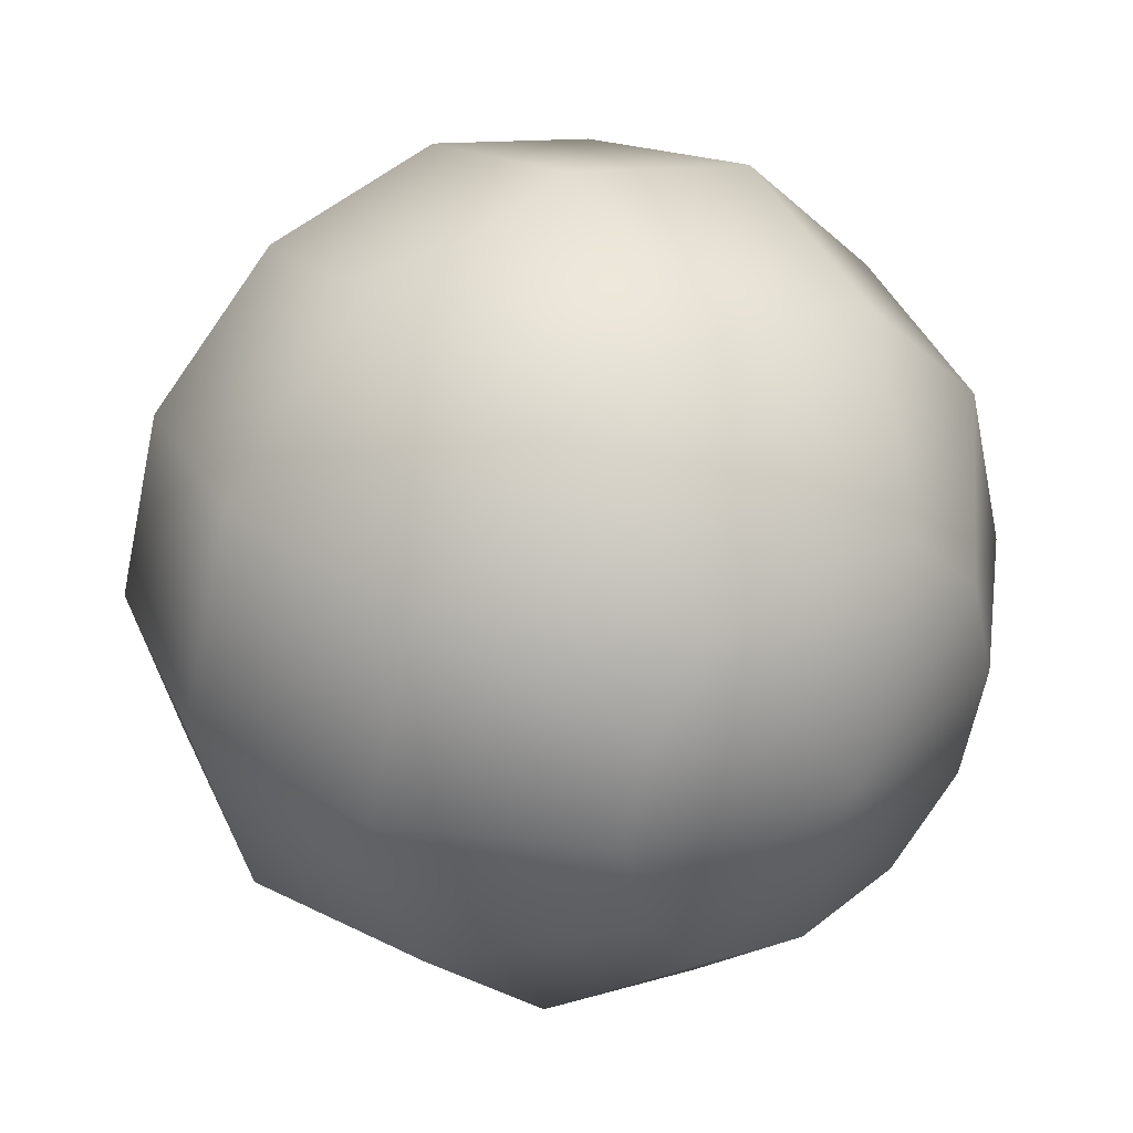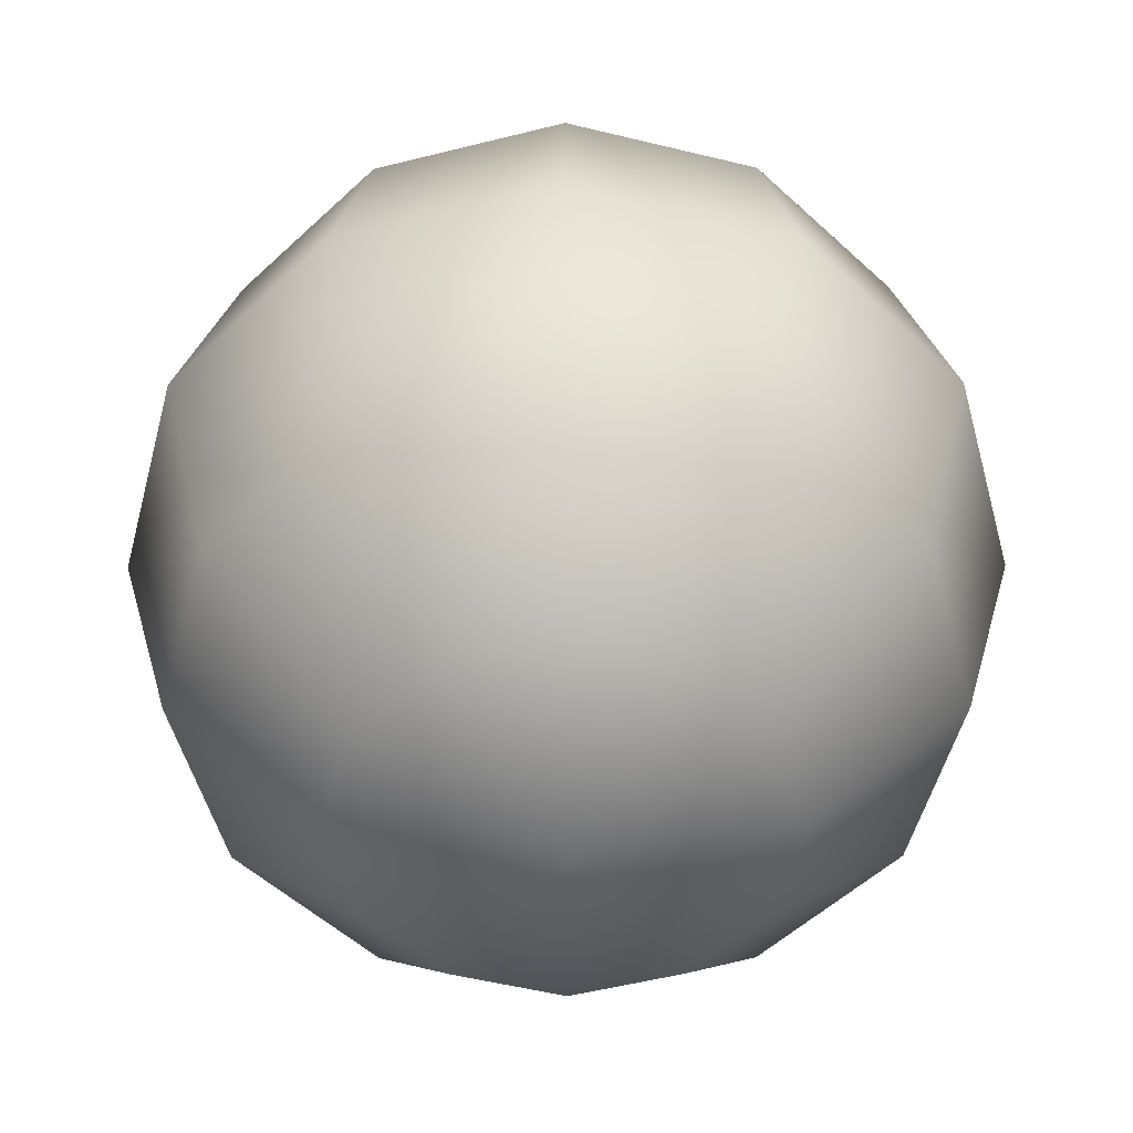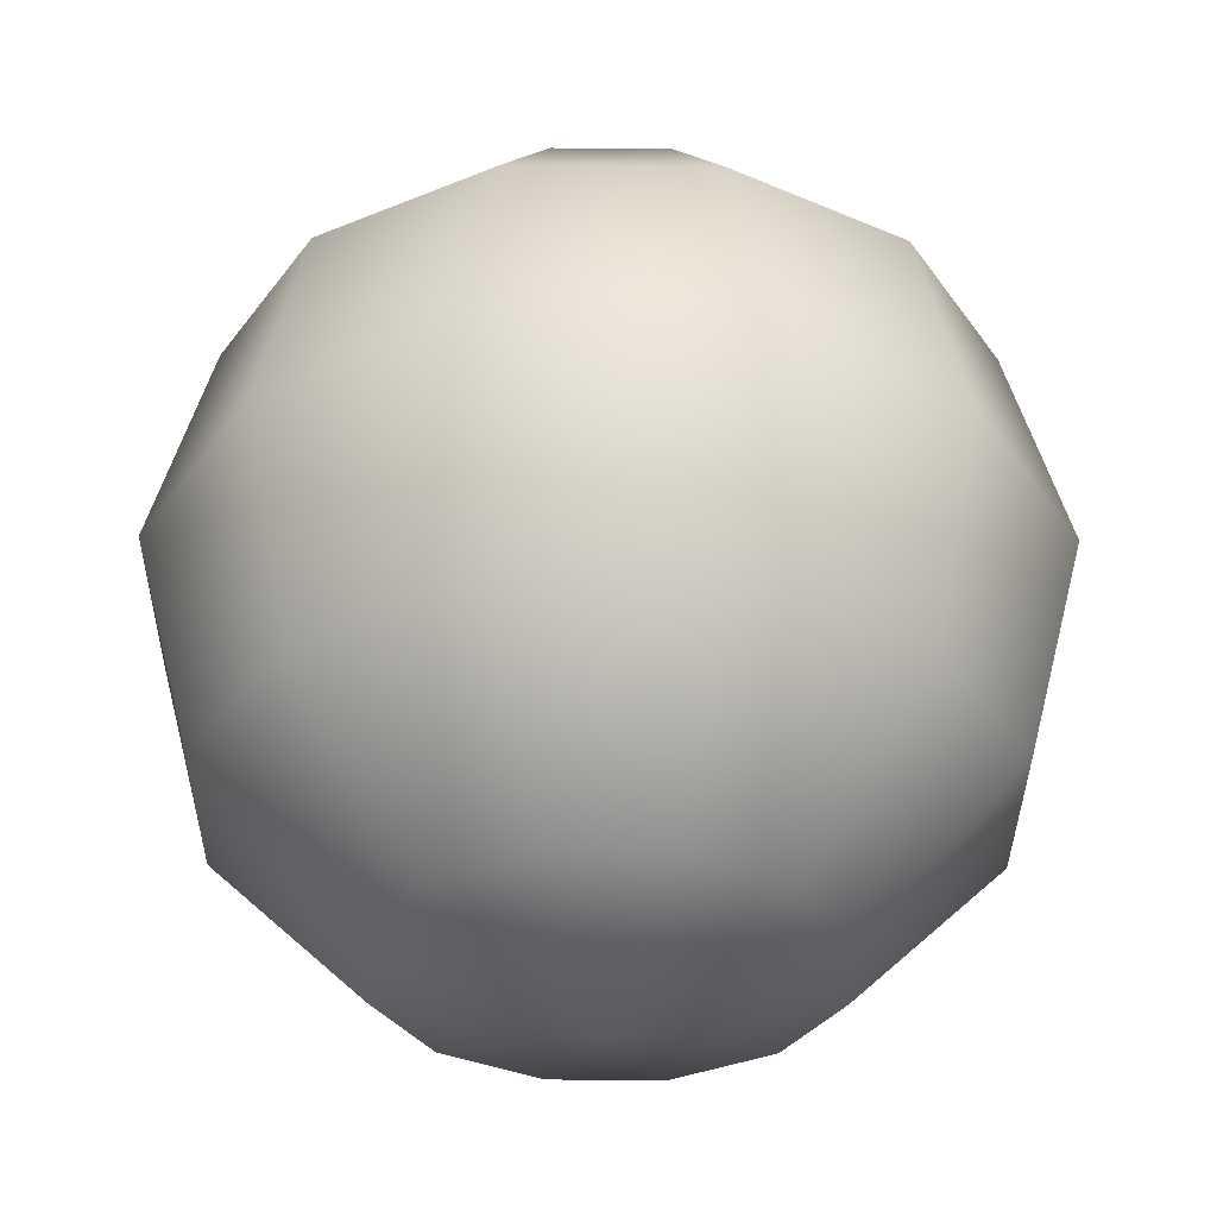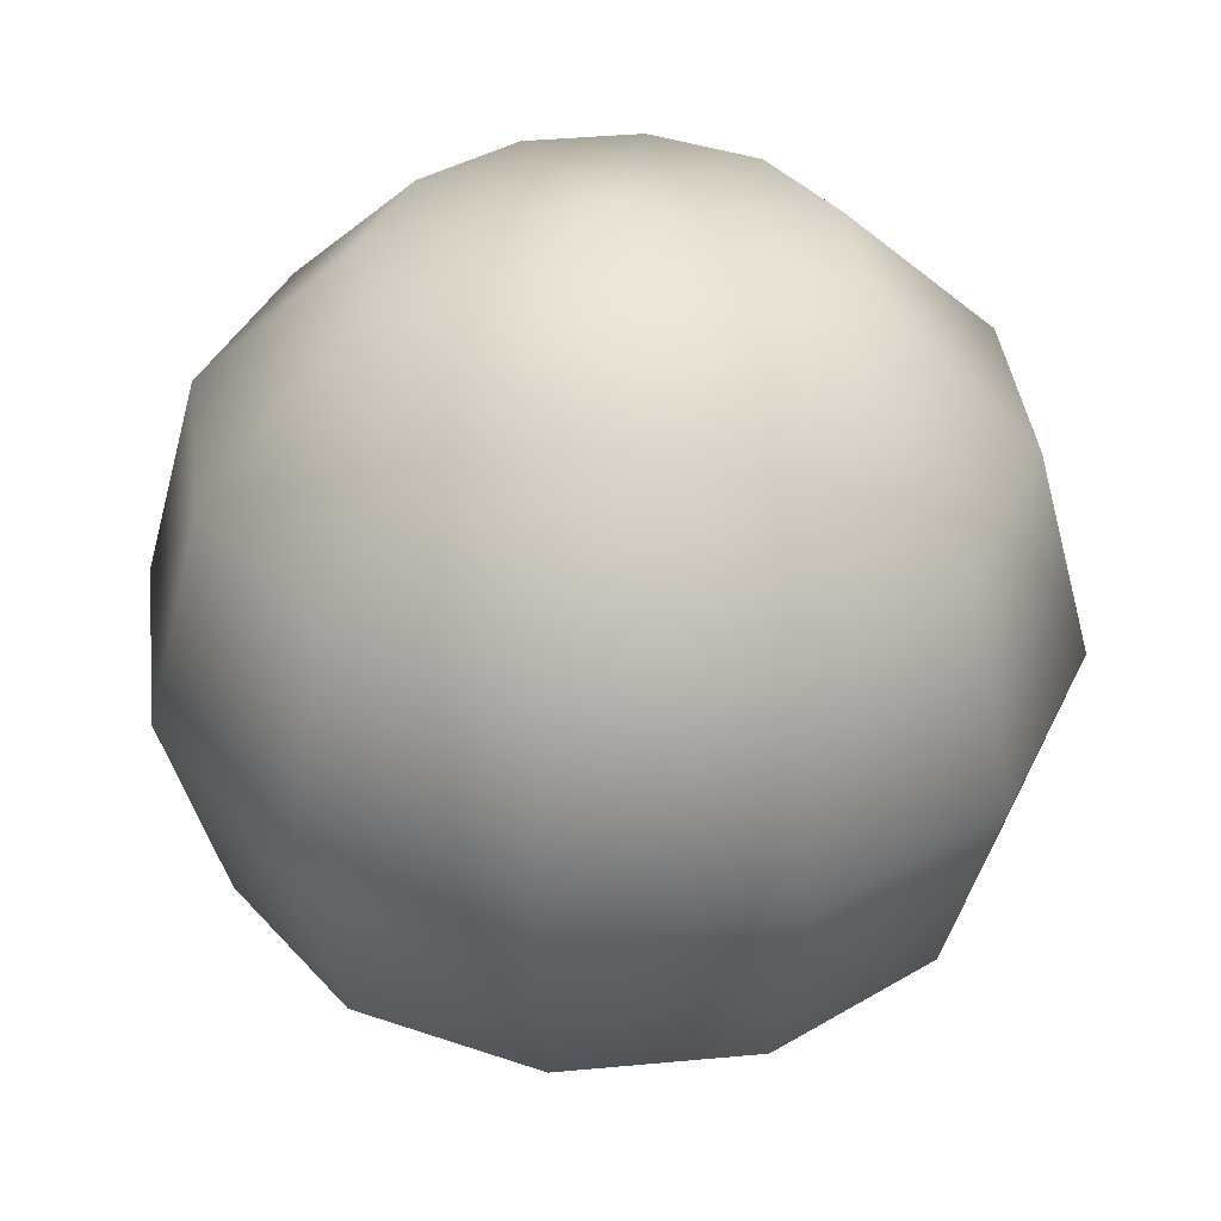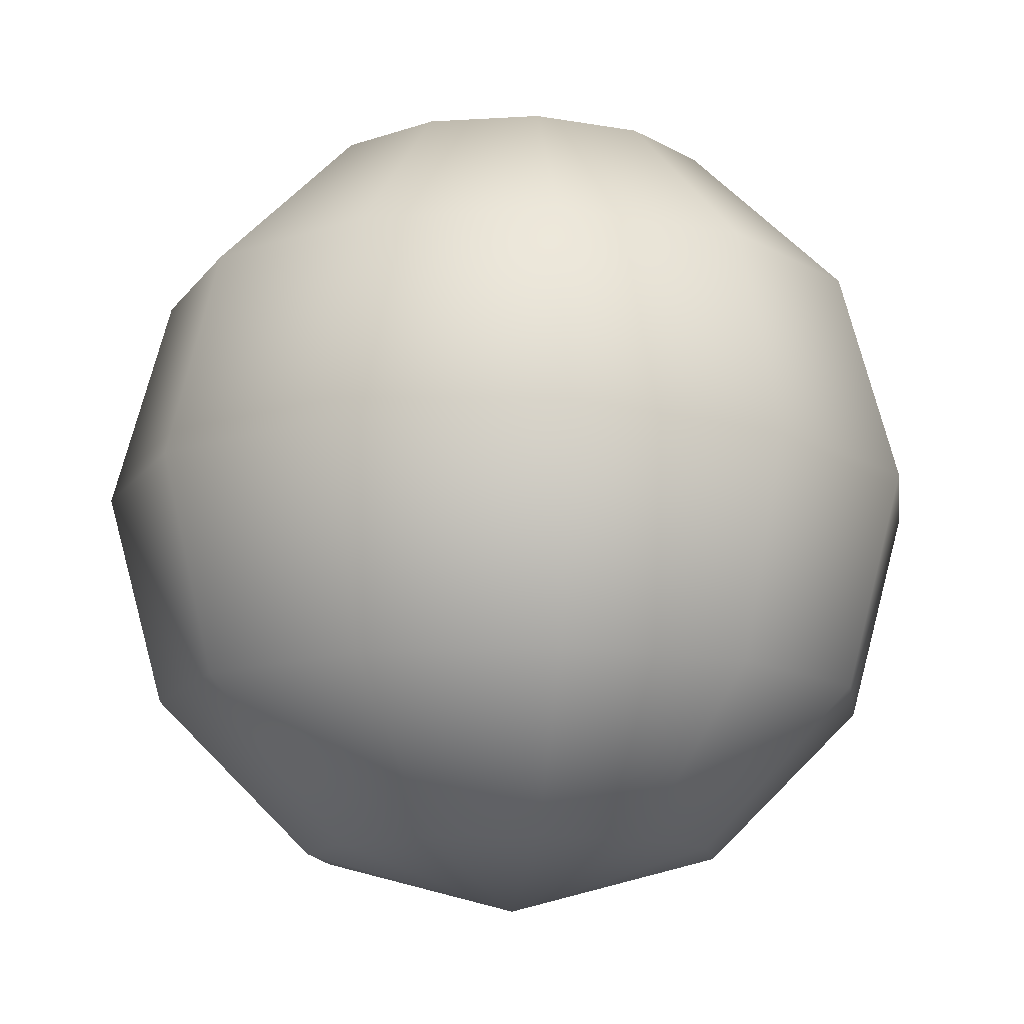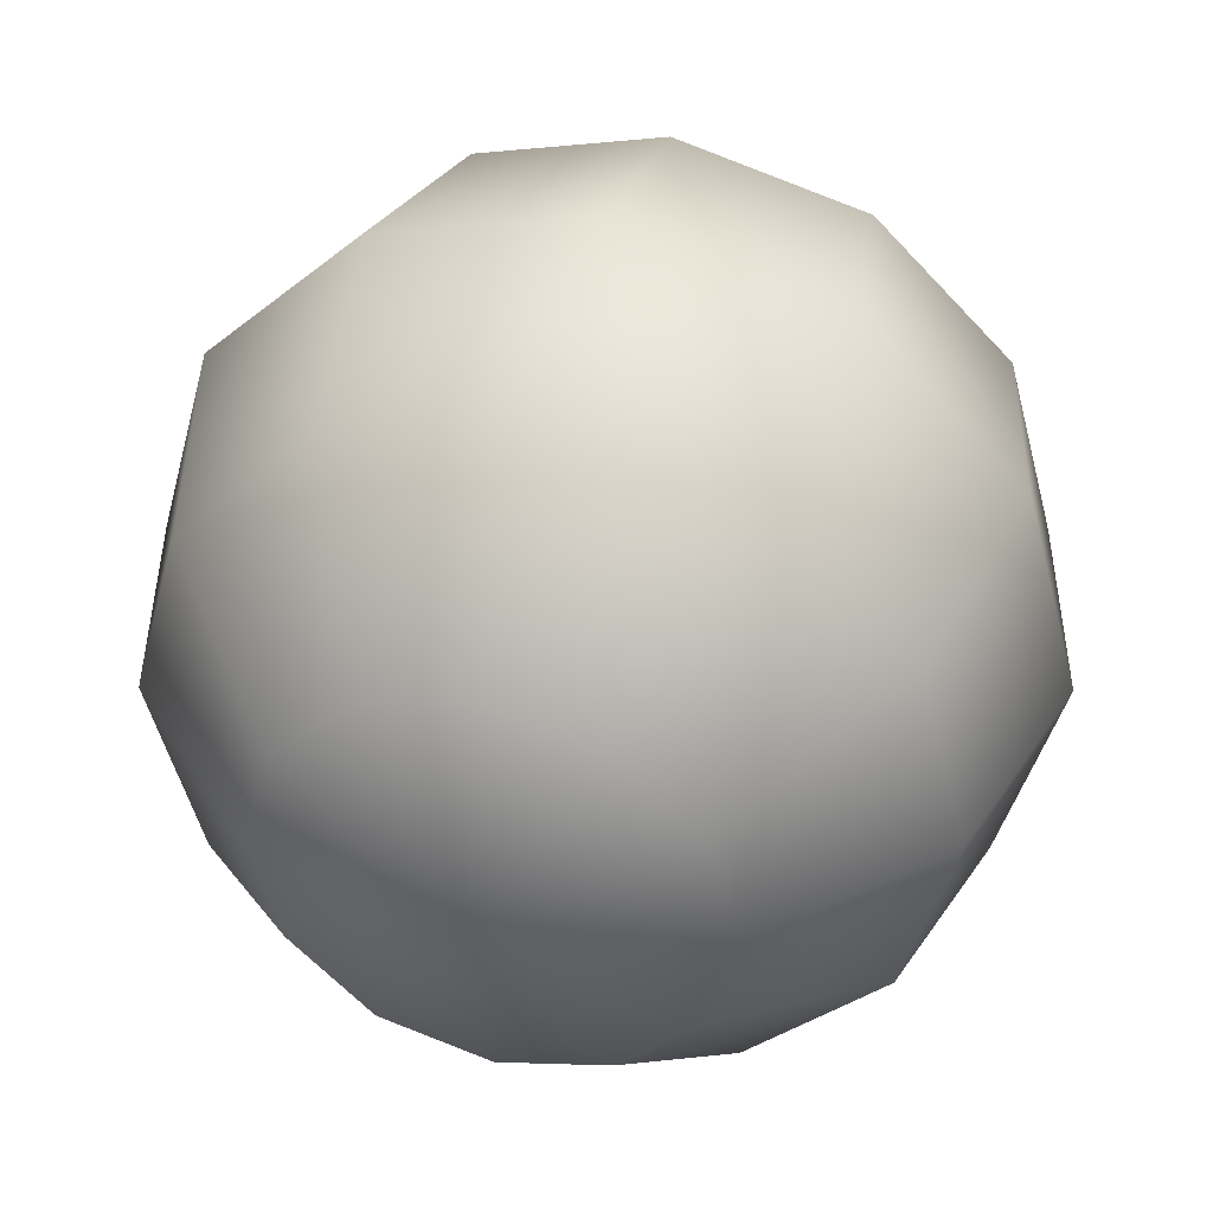
<metadata>
{"format":"obj","ext":"obj","renderer":"f3d","projection":"perspective","resolution":1024,"background":"white","views":[{"elev":34.6,"azim":143.5,"up":"+Y"},{"elev":-52.6,"azim":30.2,"up":"+Z"},{"elev":-33.8,"azim":14.5,"up":"+Z"},{"elev":38.6,"azim":128.3,"up":"+Z"},{"elev":-13.1,"azim":-127.0,"up":"+Z"},{"elev":41.3,"azim":-164.7,"up":"+Y"}]}
</metadata>
<code>
g SeparateMesh_Monster_GoblinMetro_Model_Metro_Goblin_Head
v -0.08542 -0.00985 2.778
v -0.09876 -0.002148 2.721
v -0.05668 0.03994 2.721
v -0.1142 -0.05964 2.721
v -0.04897 0.0266 2.778
v 0.0008146 0.05534 2.721
v 0.0008146 0.03994 2.778
v -0.02793 -0.00985 2.82
v 0.0506 0.0266 2.778
v 0.05831 0.03994 2.721
v 0.1004 -0.002148 2.721
v 0.0008146 -0.002148 2.82
v 0.08705 -0.00985 2.778
v 0.1158 -0.05964 2.721
v 0.02956 -0.00985 2.82
v 0.0008146 -0.05964 2.836
v -0.04897 -0.03089 2.82
v 0.0506 -0.03089 2.82
v -0.05668 -0.05964 2.82
v -0.09876 -0.05964 2.778
v -0.08542 -0.1094 2.778
v -0.09876 -0.1171 2.721
v 0.1004 -0.05964 2.778
v -0.04897 -0.08839 2.82
v -0.04898 -0.1459 2.778
v -0.05668 -0.1592 2.721
v 0.0008146 -0.1746 2.721
v -0.02793 -0.1094 2.82
v 0.0008146 -0.1592 2.778
v 0.0506 -0.1459 2.778
v 0.05831 -0.1592 2.721
v 0.0008146 -0.1171 2.82
v 0.05831 -0.05964 2.82
v 0.02956 -0.1094 2.82
v 0.0506 -0.08839 2.82
v 0.08705 -0.1094 2.778
v 0.1004 -0.1171 2.721
v -0.08542 -0.00985 2.663
v -0.05668 0.03994 2.721
v -0.09876 -0.002148 2.721
v -0.1142 -0.05964 2.721
v -0.04897 0.0266 2.663
v 0.0008146 0.05534 2.721
v -0.09876 -0.05964 2.663
v -0.08542 -0.1094 2.663
v -0.09876 -0.1171 2.721
v -0.04897 -0.1459 2.663
v -0.05668 -0.1592 2.721
v 0.0008146 -0.1746 2.721
v -0.05668 -0.05964 2.621
v -0.04897 -0.08839 2.621
v -0.02793 -0.1094 2.621
v 0.0008146 -0.1592 2.663
v -0.04897 -0.03089 2.621
v 0.0008146 -0.05964 2.606
v 0.0008146 -0.1171 2.621
v -0.02793 -0.00985 2.621
v 0.0506 -0.1459 2.663
v 0.05831 -0.1592 2.721
v 0.02956 -0.1094 2.621
v 0.0008146 -0.002148 2.621
v 0.08705 -0.1094 2.663
v 0.1004 -0.1171 2.721
v 0.1158 -0.05964 2.721
v 0.0506 -0.08839 2.621
v 0.1004 -0.05964 2.663
v 0.08705 -0.00985 2.663
v 0.1004 -0.002148 2.721
v 0.0506 0.0266 2.663
v 0.05831 0.03994 2.721
v 0.05831 -0.05964 2.621
v 0.0506 -0.03089 2.621
v 0.02956 -0.00985 2.621
v 0.0008146 0.03994 2.663
g SeparateMesh_Monster_GoblinMetro_Model_Metro_Goblin_Head_0
f 3 2 1
f 2 4 1
f 1 5 3
f 6 3 5
f 5 7 6
f 5 1 8
f 7 5 8
f 9 6 7
f 10 6 9
f 11 10 9
f 8 12 7
f 9 7 12
f 9 13 11
f 14 11 13
f 12 15 9
f 13 9 15
f 12 8 16
f 15 12 16
f 8 17 16
f 17 8 1
f 18 15 16
f 15 18 13
f 17 19 16
f 20 17 1
f 20 19 17
f 1 4 20
f 21 20 4
f 21 19 20
f 4 22 21
f 13 23 14
f 23 13 18
f 21 24 19
f 19 24 16
f 25 21 22
f 24 21 25
f 22 26 25
f 26 27 25
f 25 28 24
f 24 28 16
f 25 27 29
f 25 29 28
f 30 29 27
f 27 31 30
f 32 28 29
f 28 32 16
f 30 32 29
f 33 18 16
f 18 33 23
f 32 34 16
f 30 34 32
f 35 33 16
f 34 35 16
f 23 33 35
f 35 34 30
f 36 30 31
f 30 36 35
f 35 36 23
f 31 37 36
f 36 14 23
f 37 14 36
f 40 39 38
f 41 40 38
f 42 38 39
f 43 42 39
f 38 44 41
f 44 45 41
f 41 45 46
f 45 47 46
f 48 46 47
f 49 48 47
f 44 38 50
f 51 45 44
f 44 50 51
f 52 47 45
f 45 51 52
f 47 53 49
f 53 47 52
f 54 50 38
f 42 54 38
f 51 50 55
f 52 51 55
f 50 54 55
f 56 52 55
f 52 56 53
f 54 57 55
f 57 54 42
f 53 58 49
f 49 58 59
f 56 60 53
f 60 56 55
f 53 60 58
f 61 57 42
f 57 61 55
f 58 62 59
f 63 59 62
f 64 63 62
f 58 60 65
f 65 62 58
f 65 60 55
f 62 66 64
f 66 62 65
f 66 67 64
f 64 67 68
f 67 69 68
f 70 68 69
f 43 70 69
f 65 71 66
f 67 66 71
f 71 65 55
f 71 72 67
f 72 71 55
f 69 67 72
f 73 72 55
f 72 73 69
f 61 73 55
f 69 73 61
f 69 74 43
f 61 74 69
f 74 42 43
f 42 74 61

</code>
